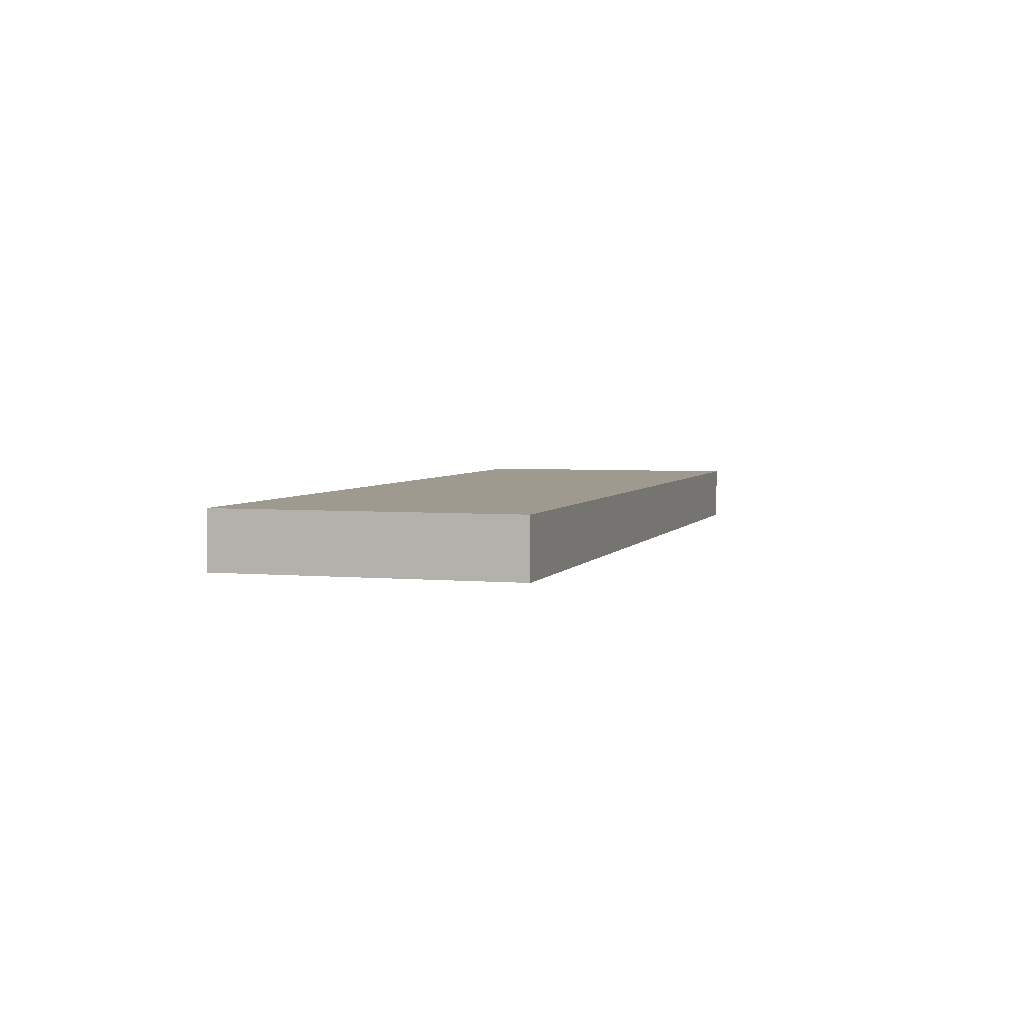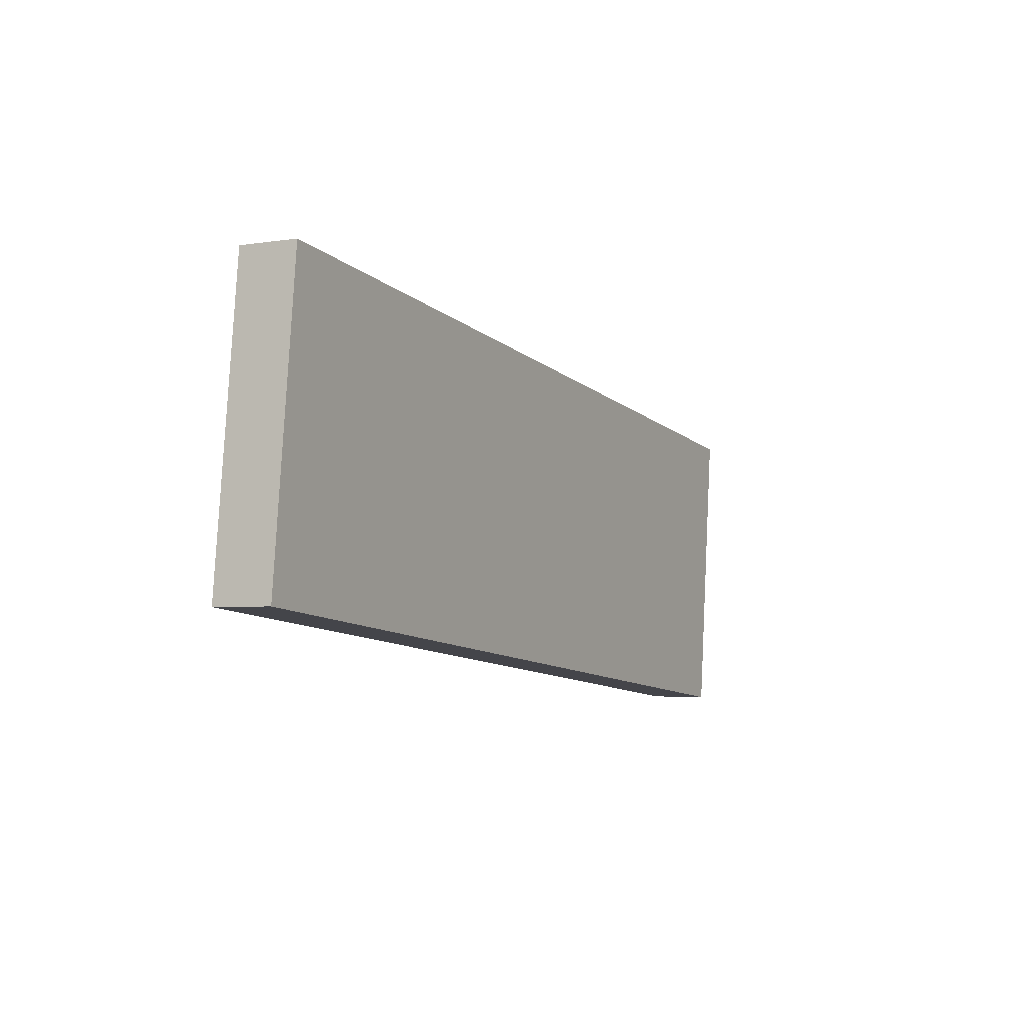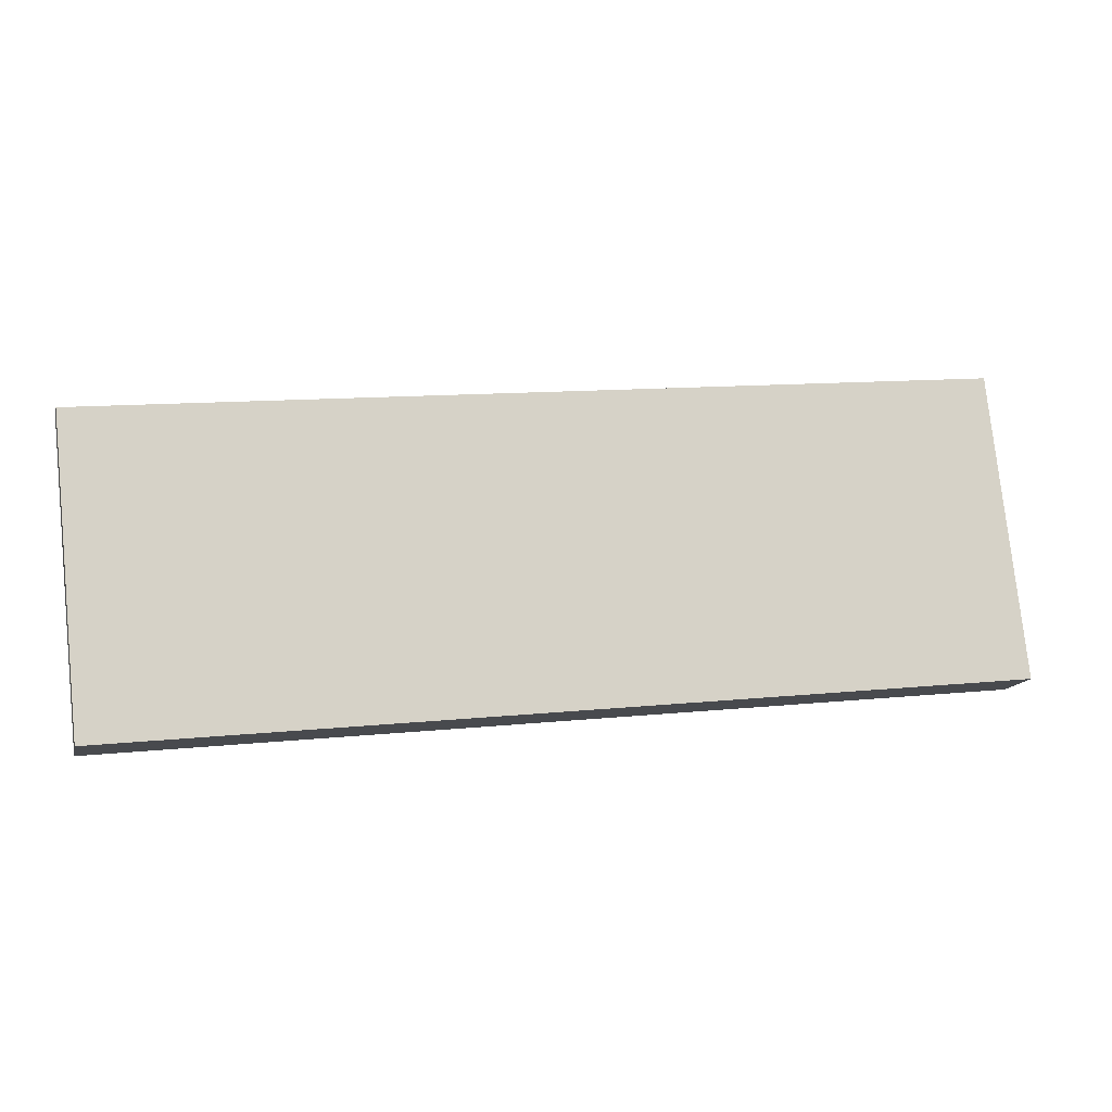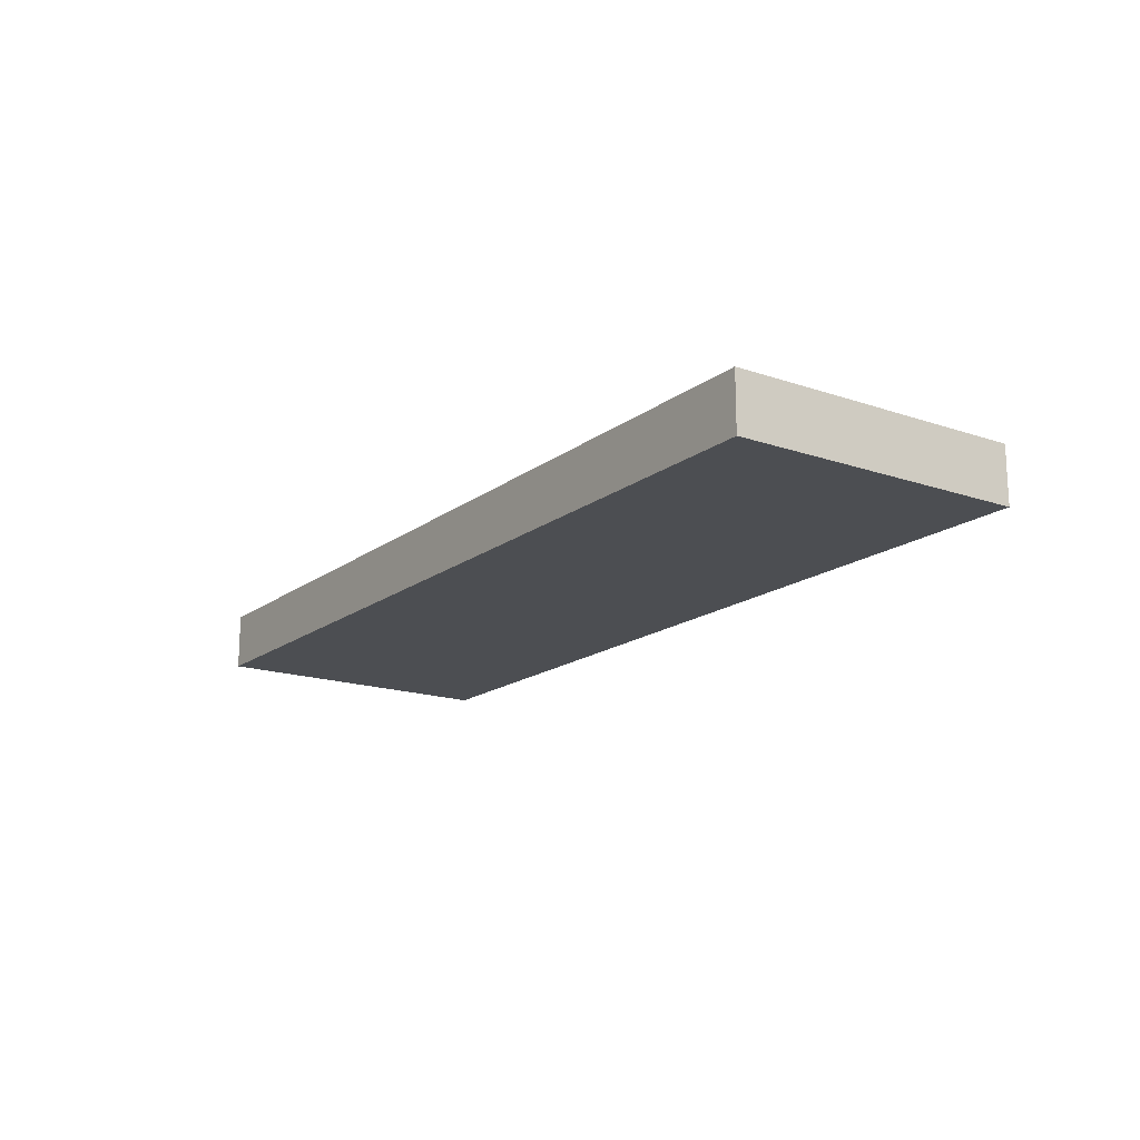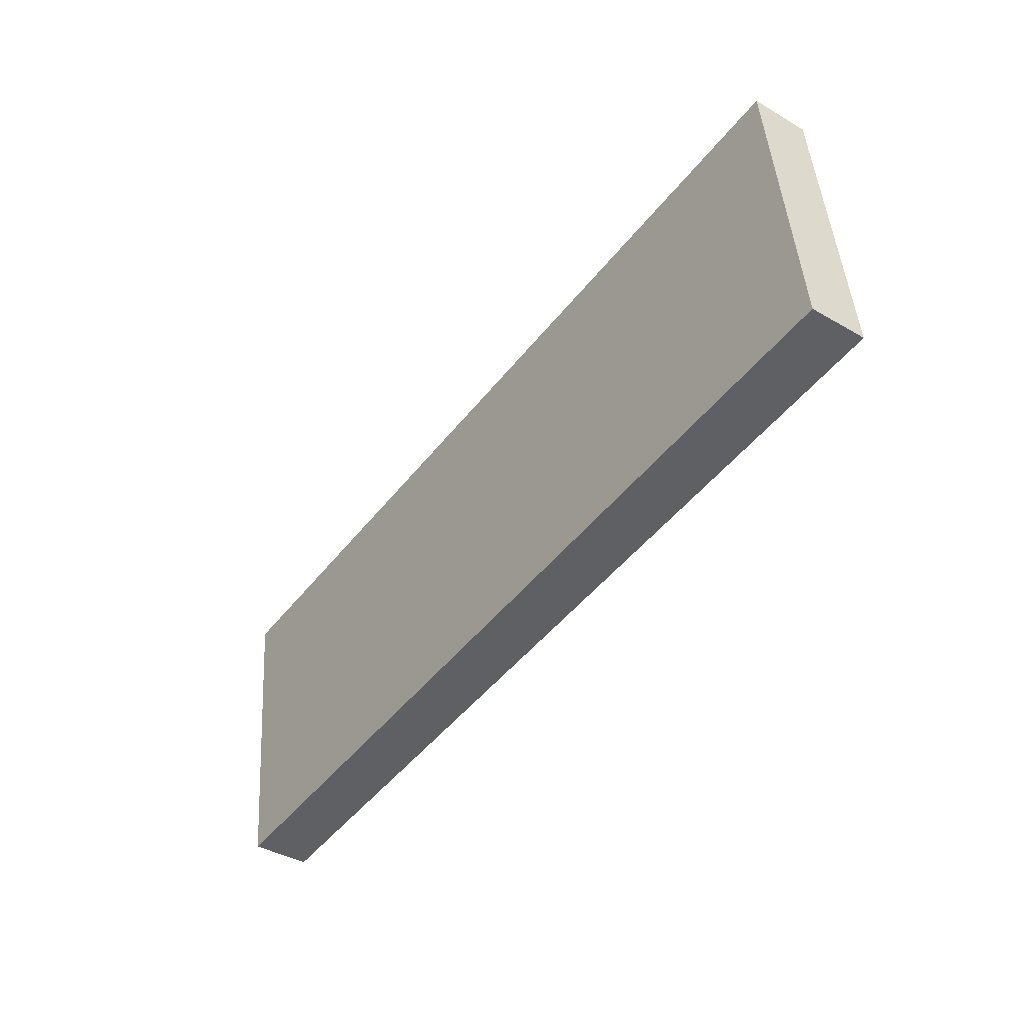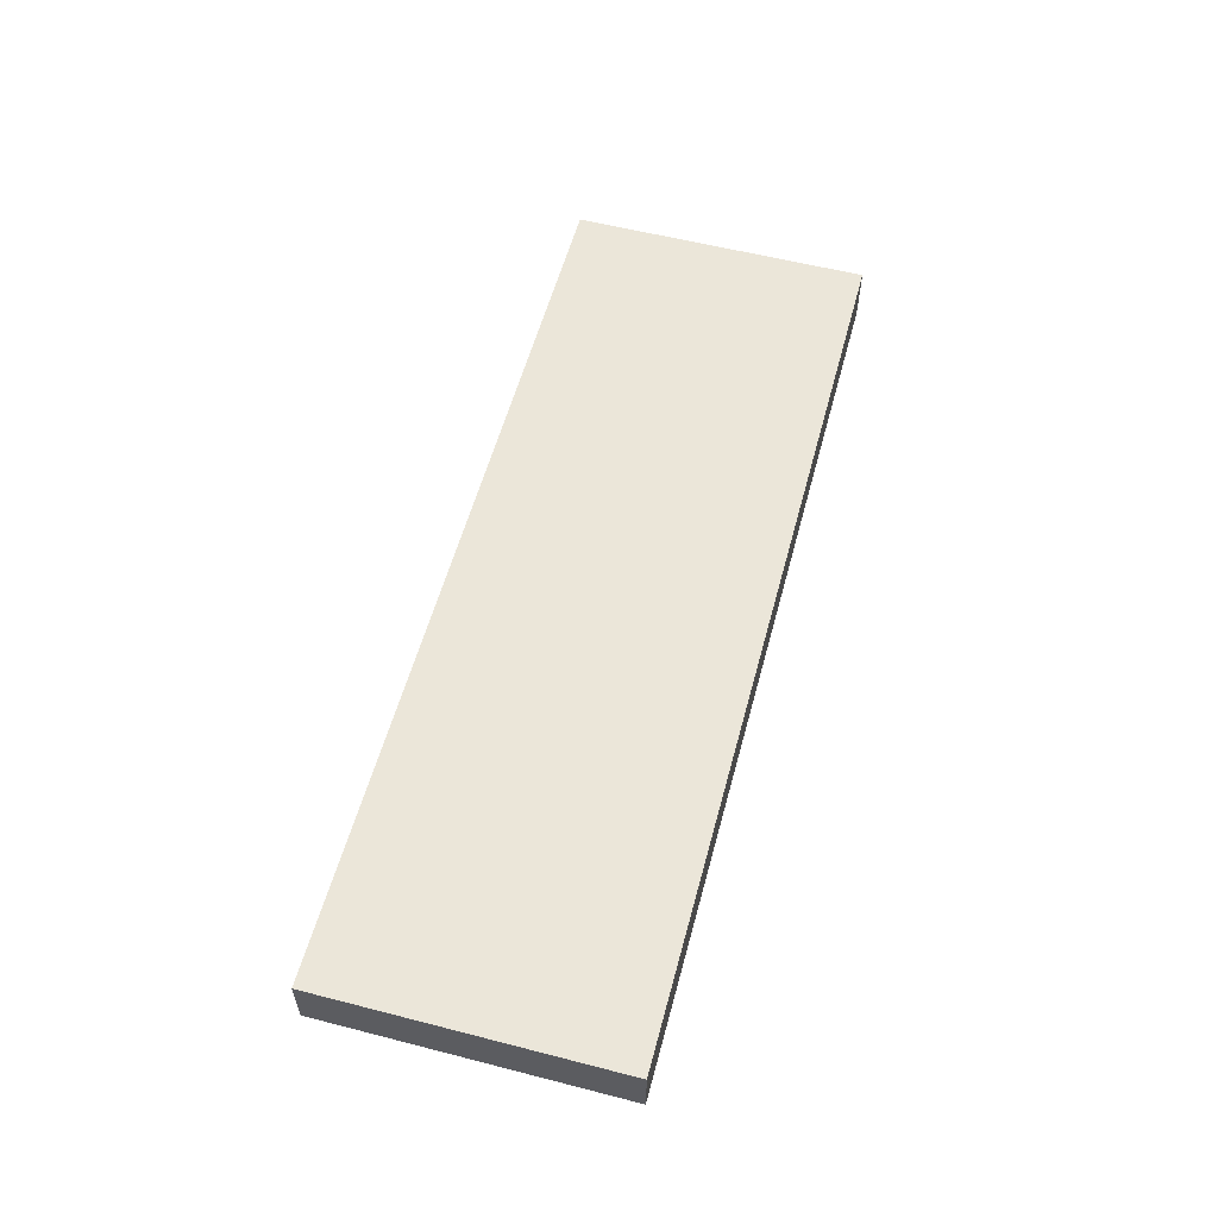
<metadata>
{"format":"obj","ext":"obj","renderer":"f3d","projection":"perspective","resolution":1024,"background":"white","views":[{"elev":3.8,"azim":100.6,"up":"+Z"},{"elev":-3.7,"azim":-62.0,"up":"+Y"},{"elev":-14.0,"azim":166.8,"up":"+Y"},{"elev":-16.9,"azim":-130.8,"up":"+Z"},{"elev":-39.2,"azim":-126.0,"up":"+Y"},{"elev":56.9,"azim":98.8,"up":"+Z"}]}
</metadata>
<code>
o Cube
v 1.852 -0.7936 -0.116
v 1.852 -0.7936 0.116
v -1.7 -0.4081 0.116
v -1.7 -0.4081 -0.116
v 1.983 0.4081 -0.116
v 1.983 0.4081 0.116
v -1.569 0.7936 0.116
v -1.569 0.7936 -0.116
f 1 2 3 4
f 5 8 7 6
f 1 5 6 2
f 2 6 7 3
f 3 7 8 4
f 5 1 4 8

</code>
